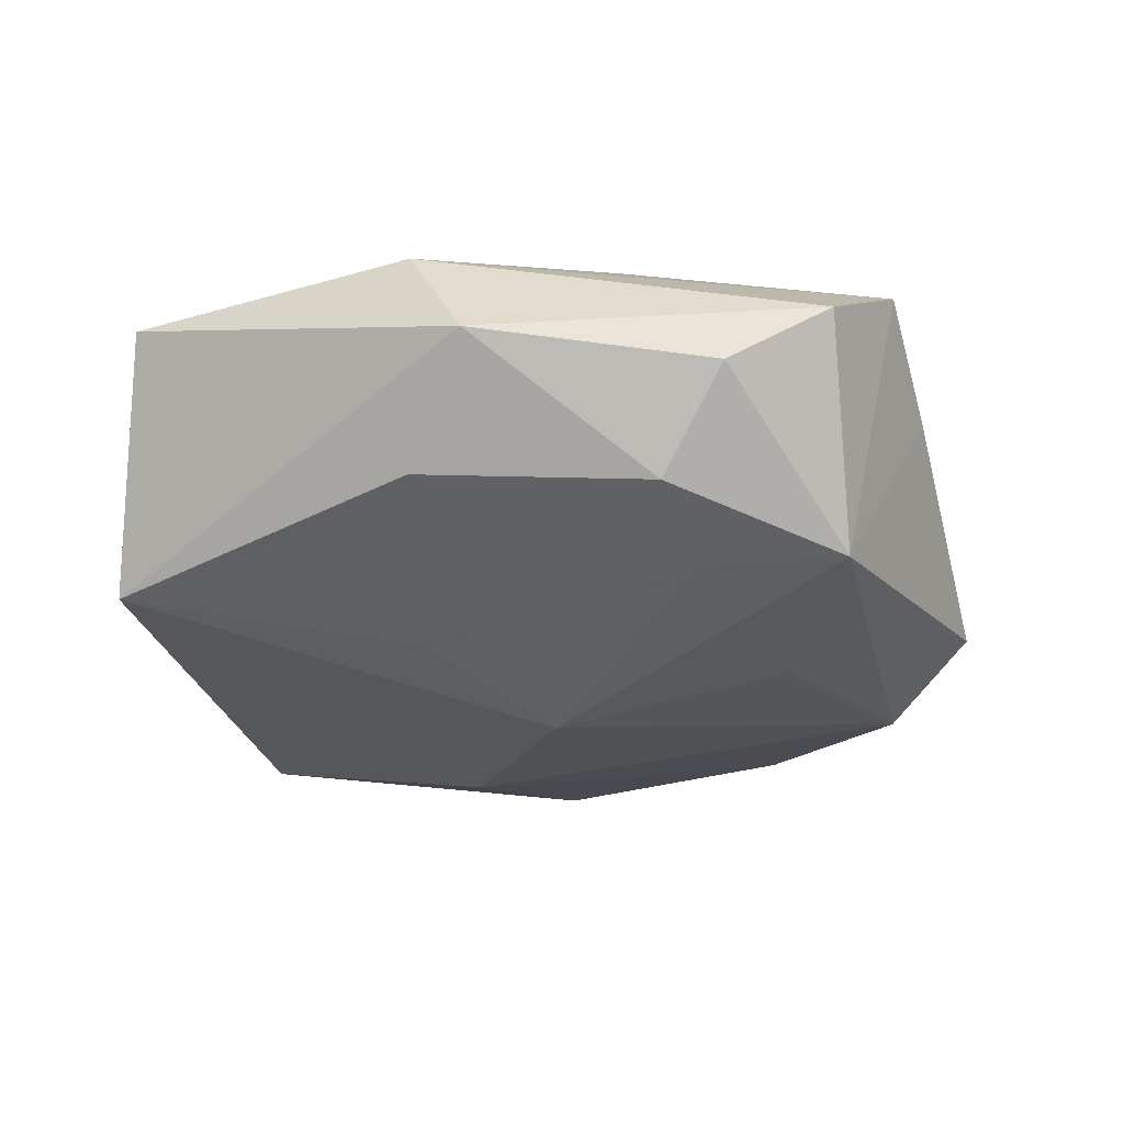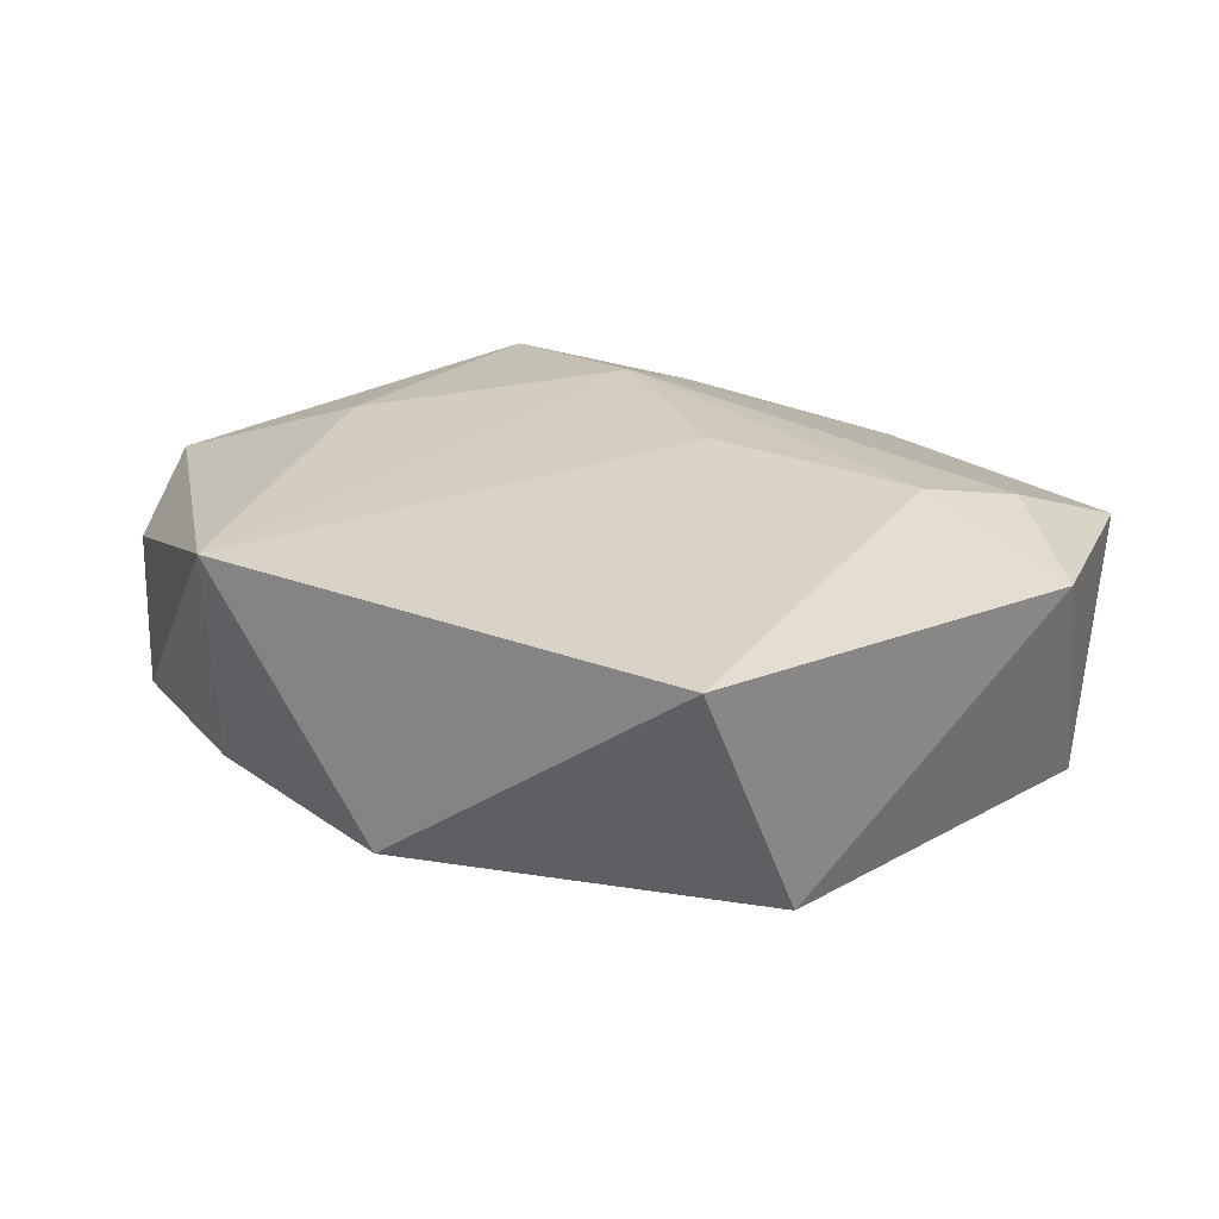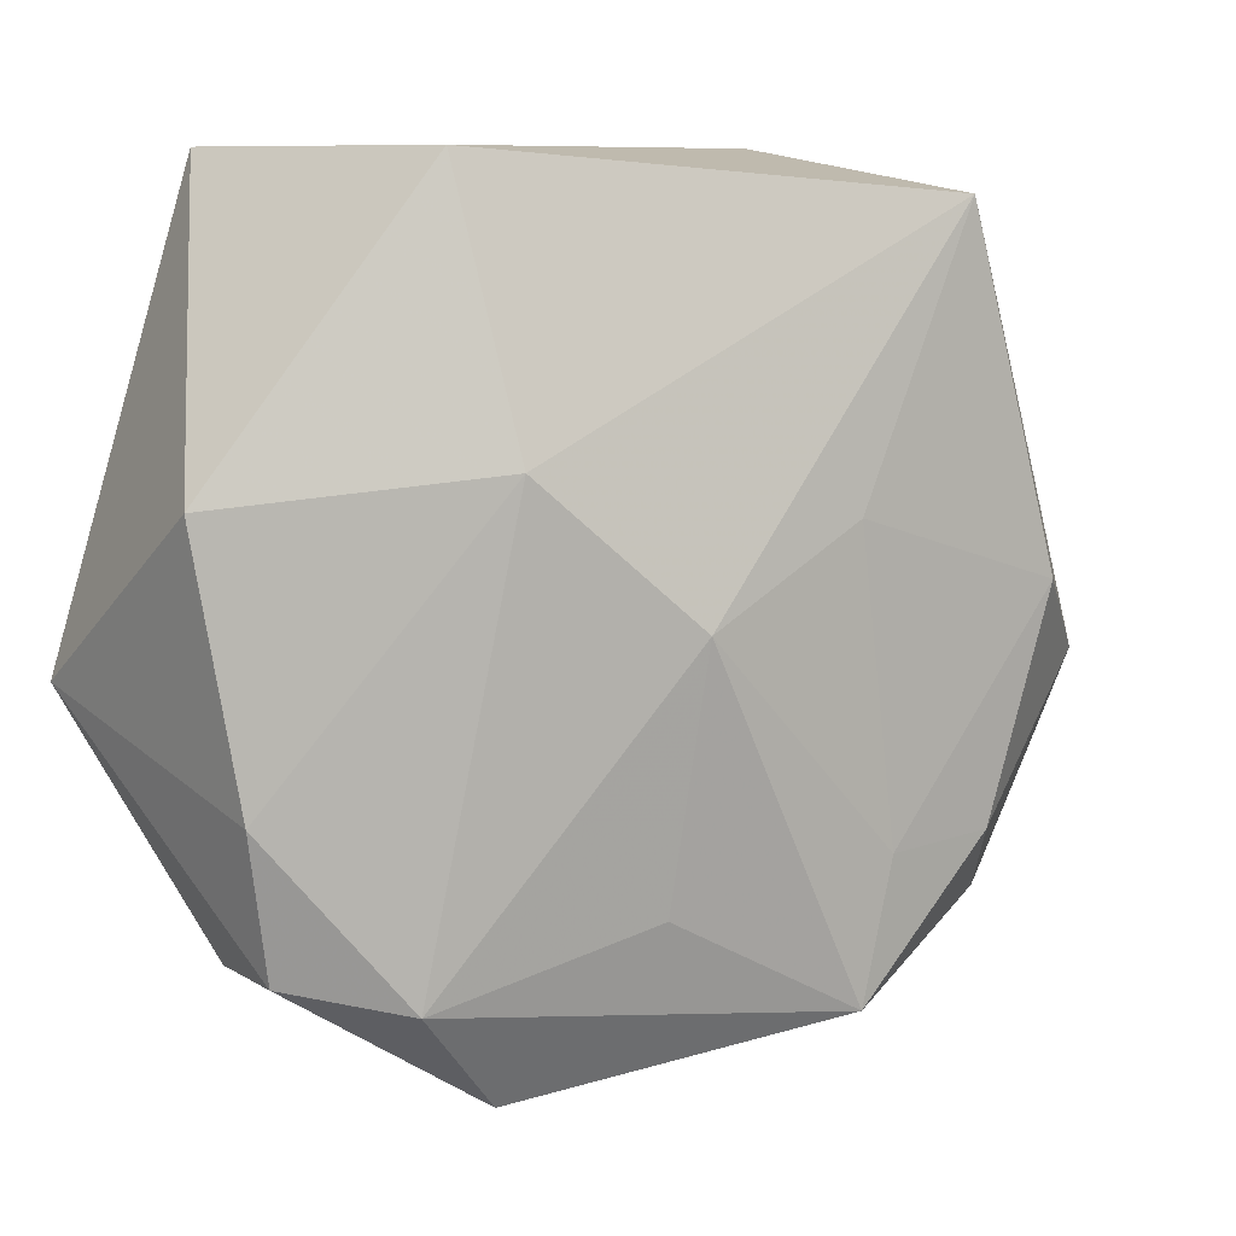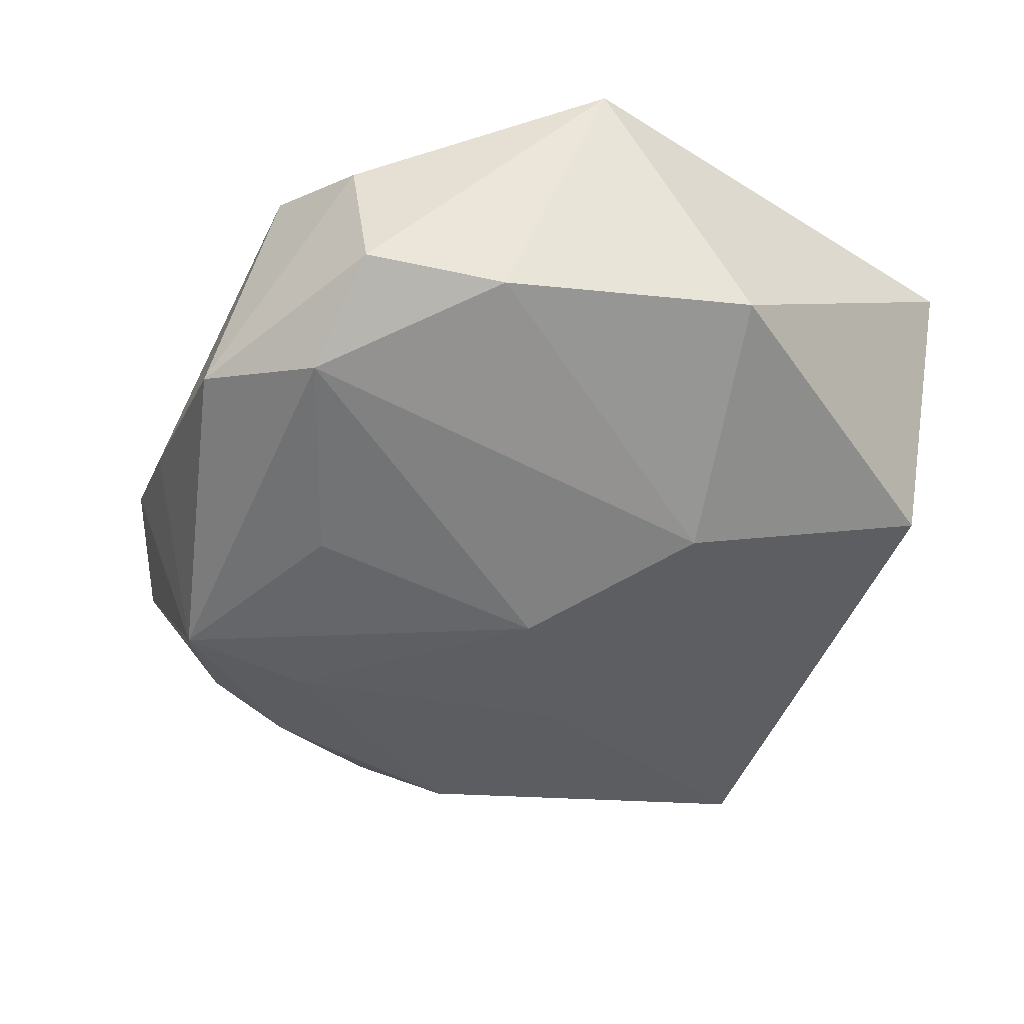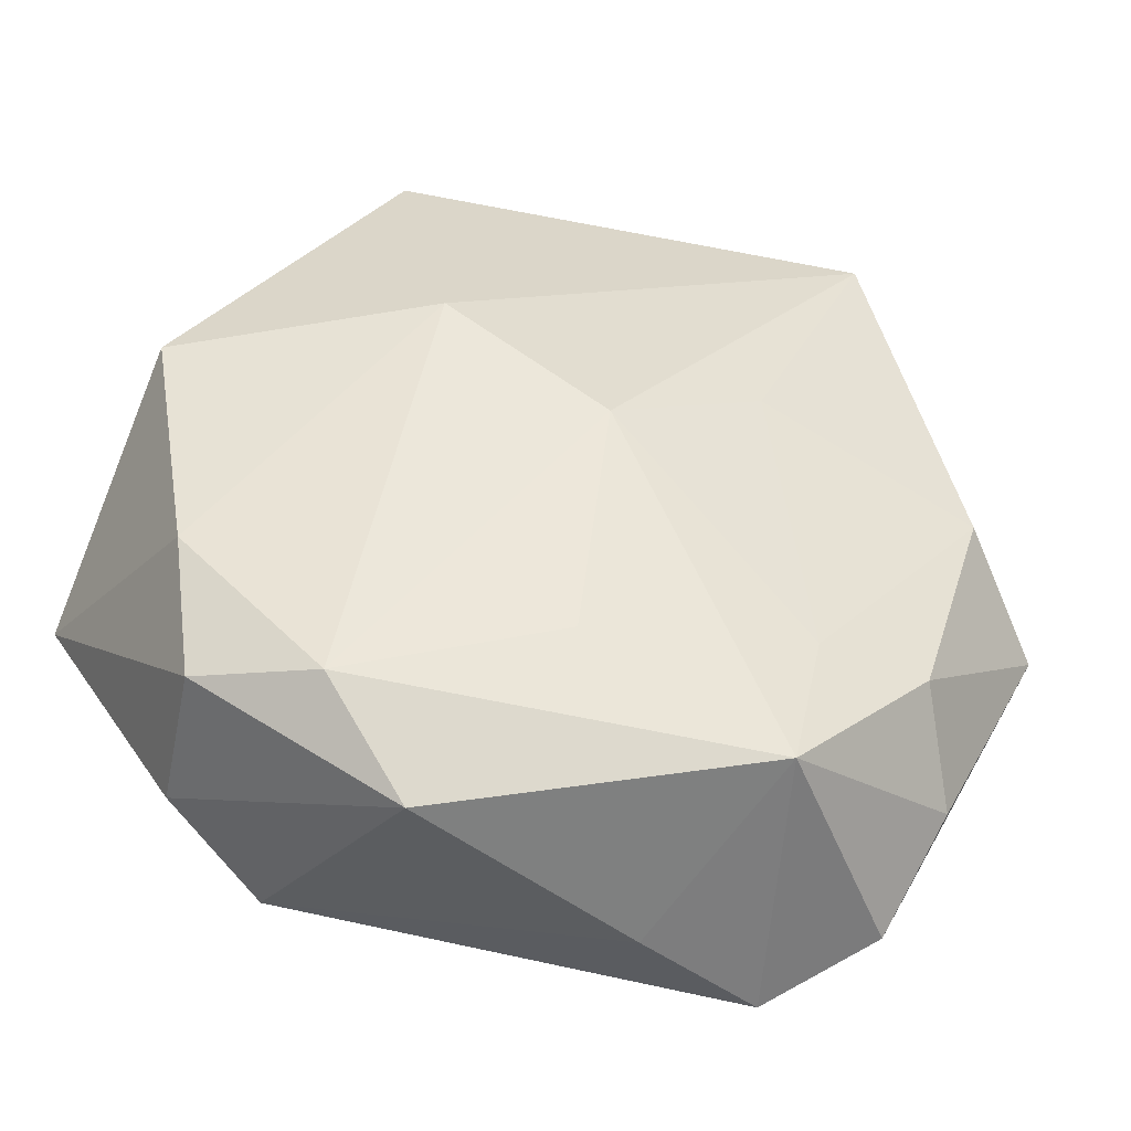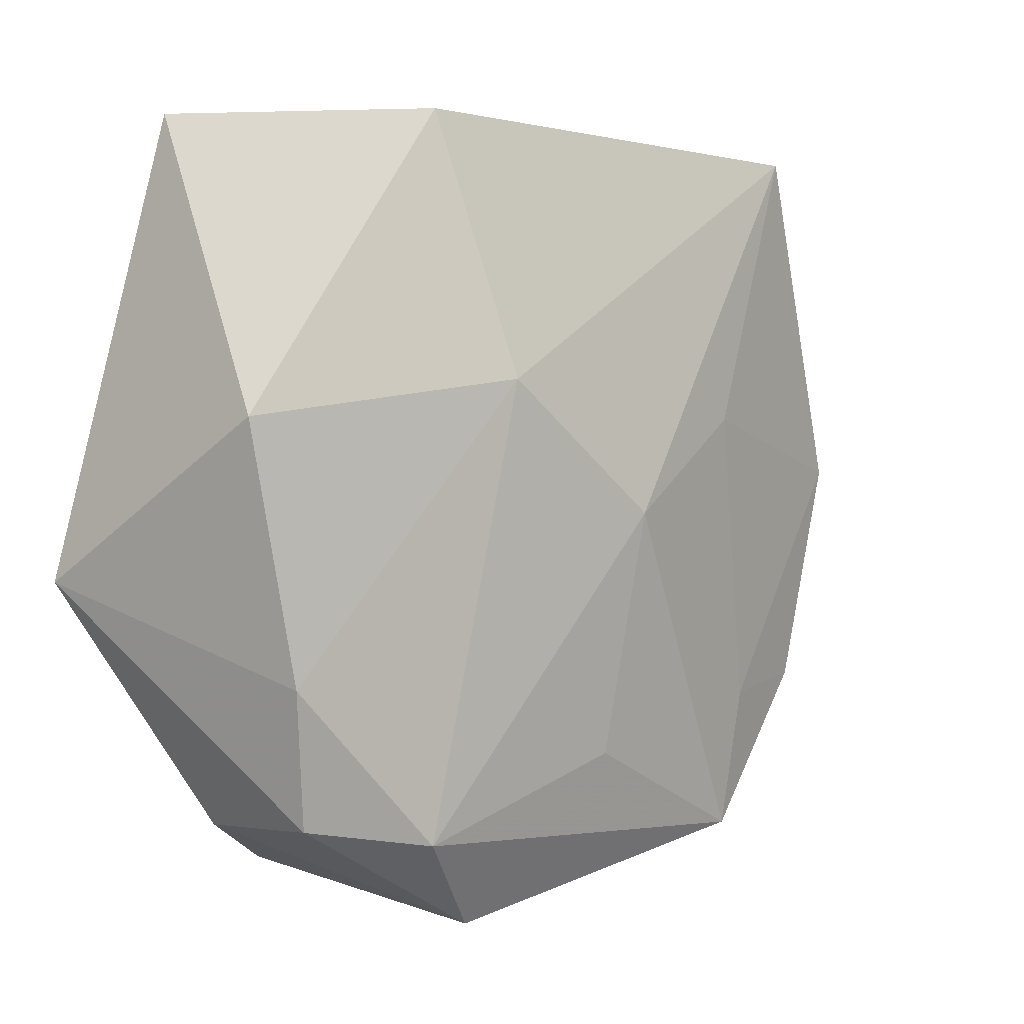
<metadata>
{"format":"obj","ext":"obj","renderer":"f3d","projection":"perspective","resolution":1024,"background":"white","views":[{"elev":-35.4,"azim":-71.7,"up":"+Z"},{"elev":25.8,"azim":133.9,"up":"+Z"},{"elev":8.9,"azim":151.1,"up":"+Y"},{"elev":-44.3,"azim":71.2,"up":"+Z"},{"elev":-43.8,"azim":162.2,"up":"+Y"},{"elev":5.6,"azim":131.3,"up":"+Y"}]}
</metadata>
<code>
v -0.01088 -0.02427 -0.01282
v 0.02204 0.0278 0.01144
v 0.02426 -0.0202 -0.004267
v 0.0135 0.0278 -0.006313
v -0.02104 -0.01431 -0.0114
v 0.01105 -0.02867 -0.006651
v -0.01299 -0.01468 -0.01287
v -0.01939 0.02501 -0.01115
v -0.03038 -0.0001641 0.003568
v 0.008438 -0.01646 0.01229
v -0.02949 0.02031 0.003534
v -0.01076 0.01756 0.01036
v -0.01022 0.006067 -0.0132
v 0.0009252 6.69e-05 -0.01454
v -0.02432 -0.01967 -0.005404
v 0.01149 0.009721 -0.01194
v -0.03219 -0.004596 -0.005019
v -0.01353 0.0278 0.005773
v -0.02137 -0.02643 -0.0003708
v 0.02873 0.007655 -0.004202
v -0.0149 -0.02948 0.004925
v -0.005702 -0.02935 0.000819
v 0.01692 -0.02168 -0.009098
v 0.02601 -0.0103 -0.005534
v -0.01897 0.01951 0.007994
v 0.02322 -0.02137 0.005865
v 0.03134 -0.004201 0.01263
v -0.003469 0.005405 0.01263
v -0.01104 -0.02037 0.01085
v 0.002447 -0.01707 -0.01229
v 0.01619 -0.02548 0.009111
v -0.02027 -0.01152 0.007786
v -0.0261 0.001079 -0.01097
v -0.009495 -0.007723 0.01245
f 2 4 18
f 18 12 2
f 20 2 27
f 4 2 20
f 10 27 34
f 10 31 27
f 27 31 26
f 26 31 6
f 30 1 14
f 28 12 34
f 28 2 12
f 34 27 28
f 27 2 28
f 4 20 16
f 25 12 18
f 18 11 25
f 34 12 25
f 3 26 6
f 27 26 3
f 14 1 7
f 17 33 5
f 5 7 1
f 33 7 5
f 18 4 8
f 8 11 18
f 17 11 8
f 8 33 17
f 4 16 8
f 8 16 14
f 22 1 6
f 22 21 1
f 6 31 22
f 31 21 22
f 29 10 34
f 31 10 29
f 29 21 31
f 23 3 6
f 6 1 23
f 1 30 23
f 23 30 14
f 14 16 23
f 1 21 19
f 13 8 14
f 33 8 13
f 14 7 13
f 13 7 33
f 24 16 20
f 24 23 16
f 3 23 24
f 24 20 27
f 27 3 24
f 15 5 1
f 1 19 15
f 17 5 15
f 15 19 17
f 9 19 21
f 17 19 9
f 9 11 17
f 34 25 9
f 9 25 11
f 21 29 32
f 32 9 21
f 32 29 34
f 34 9 32

</code>
